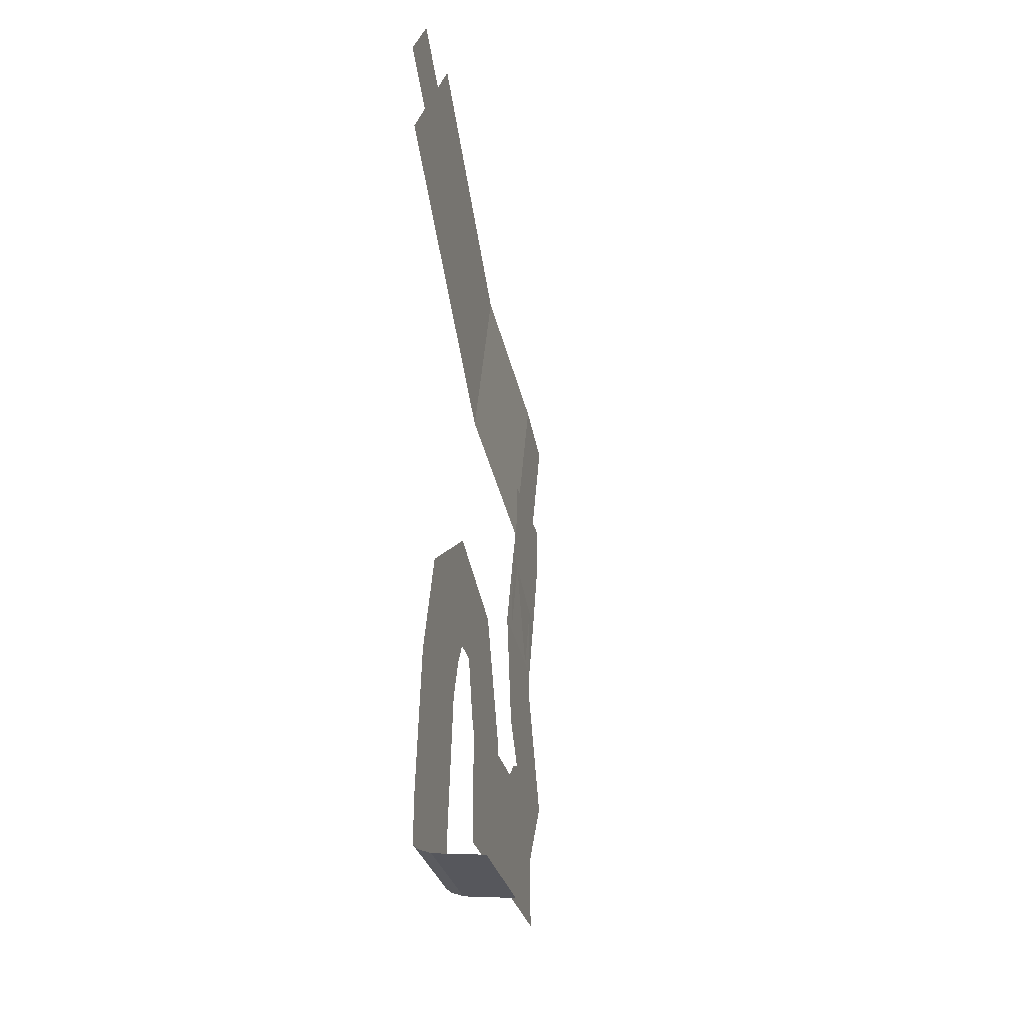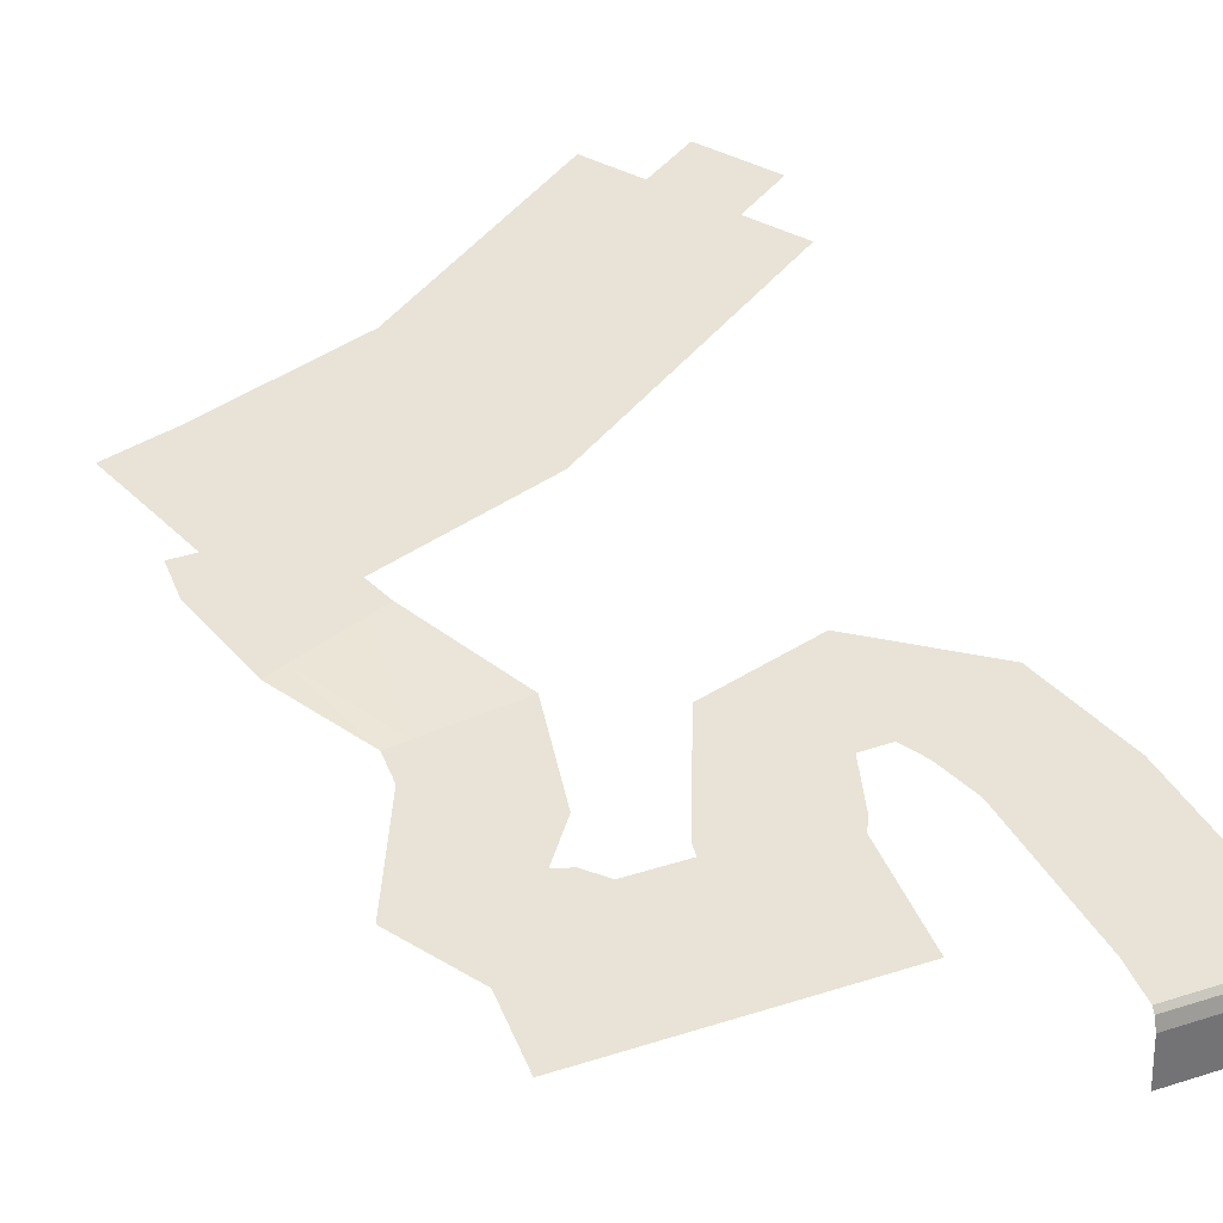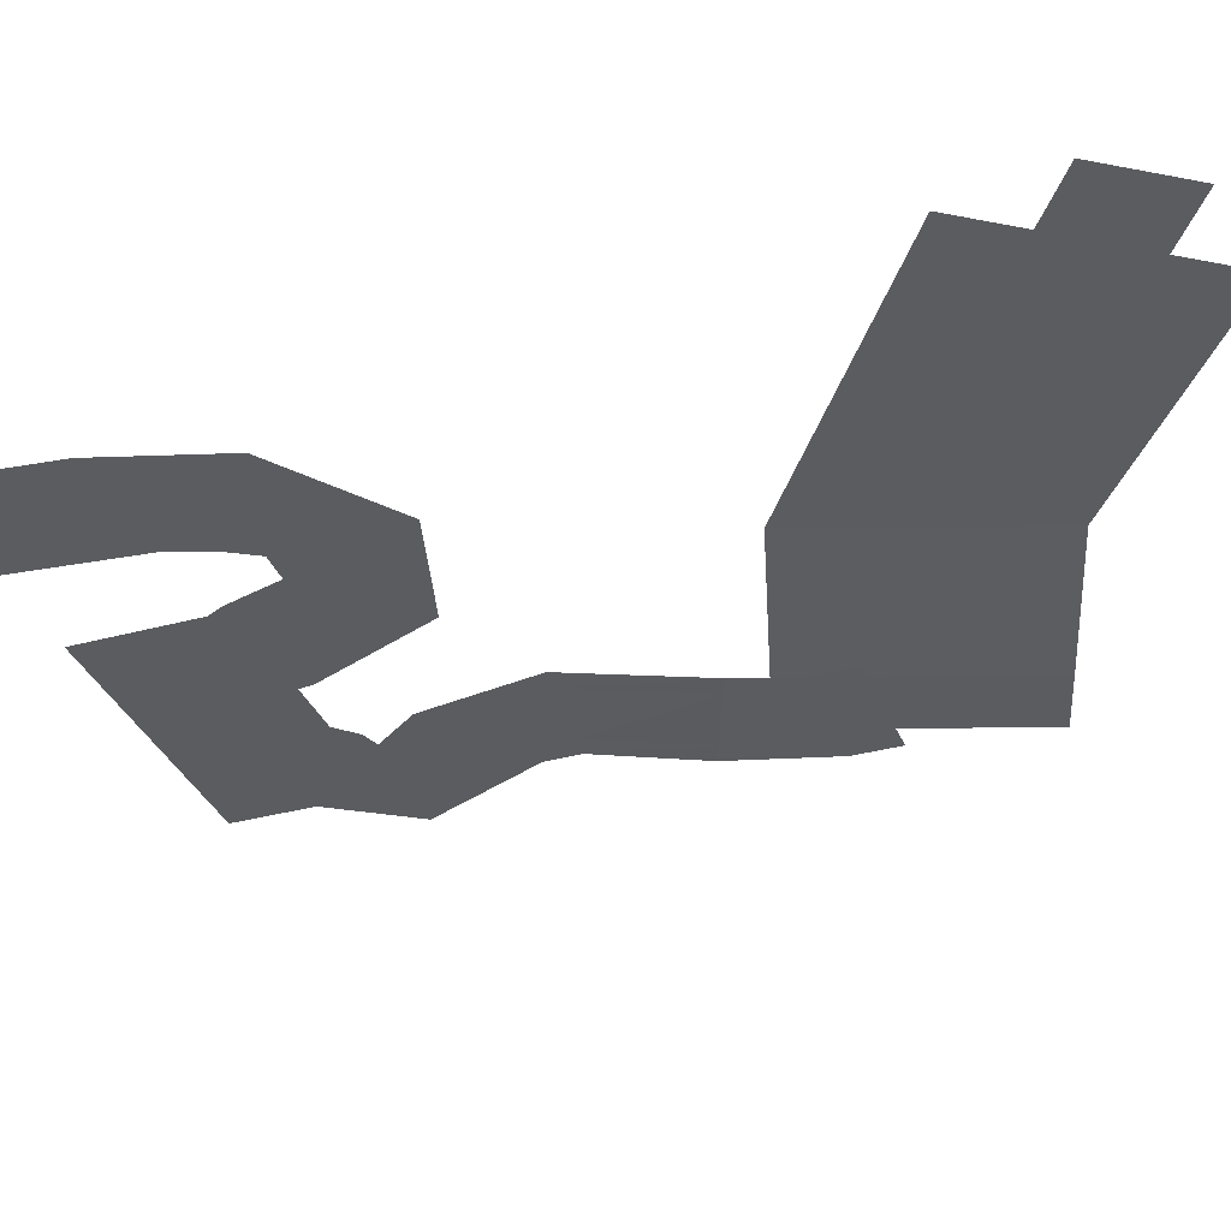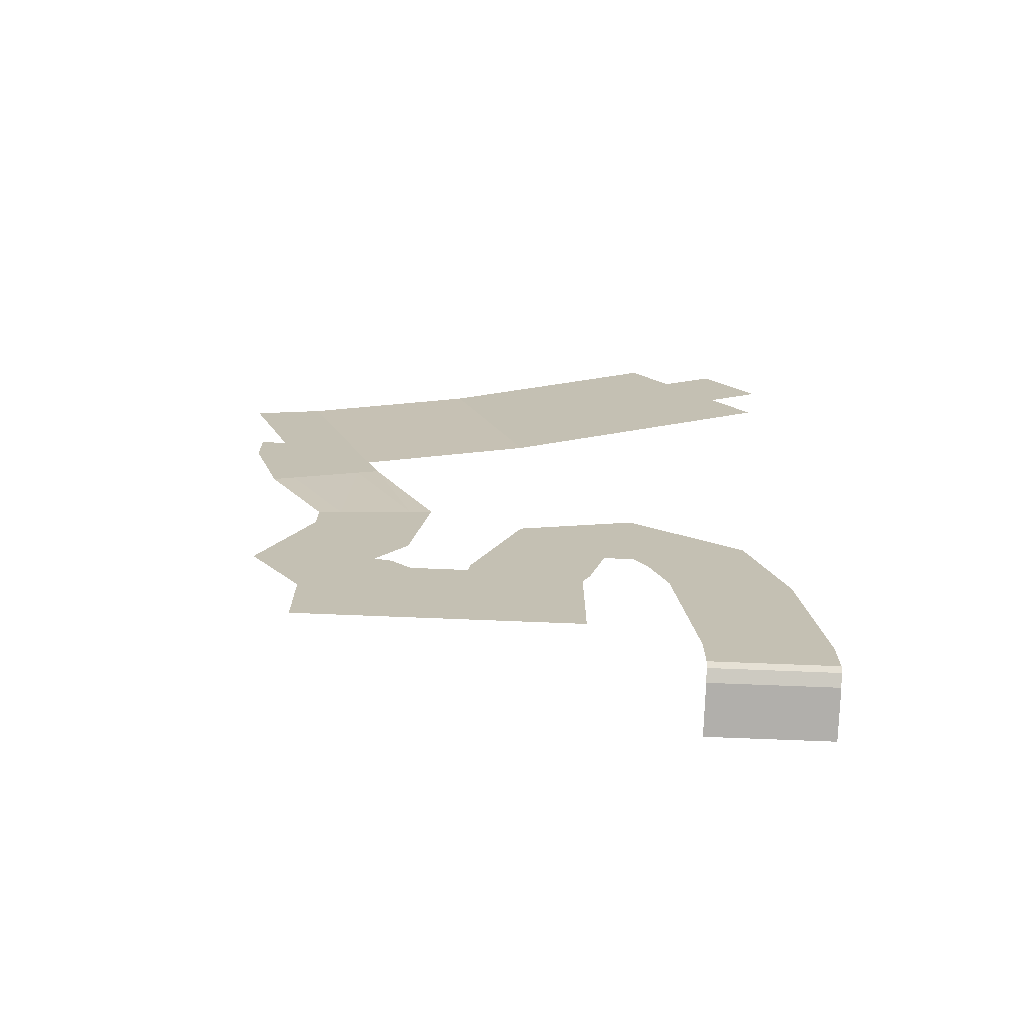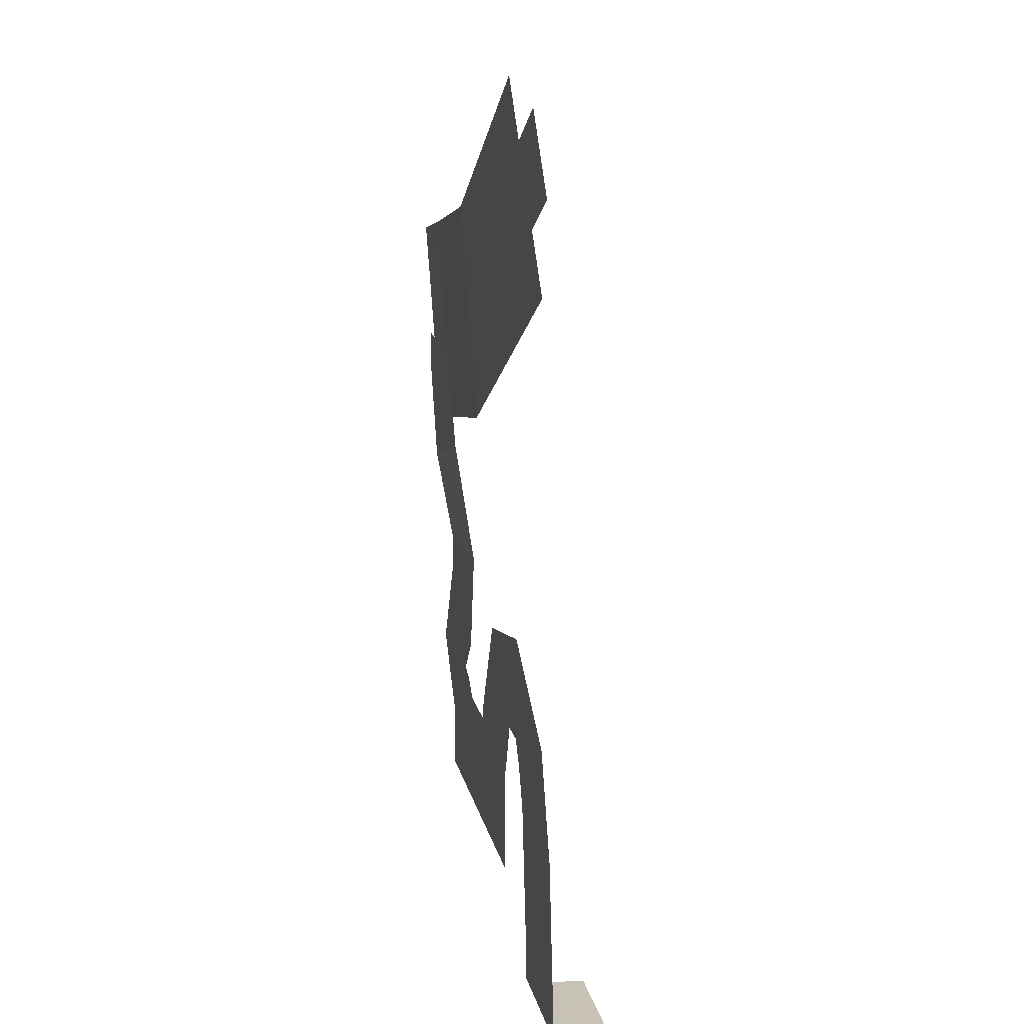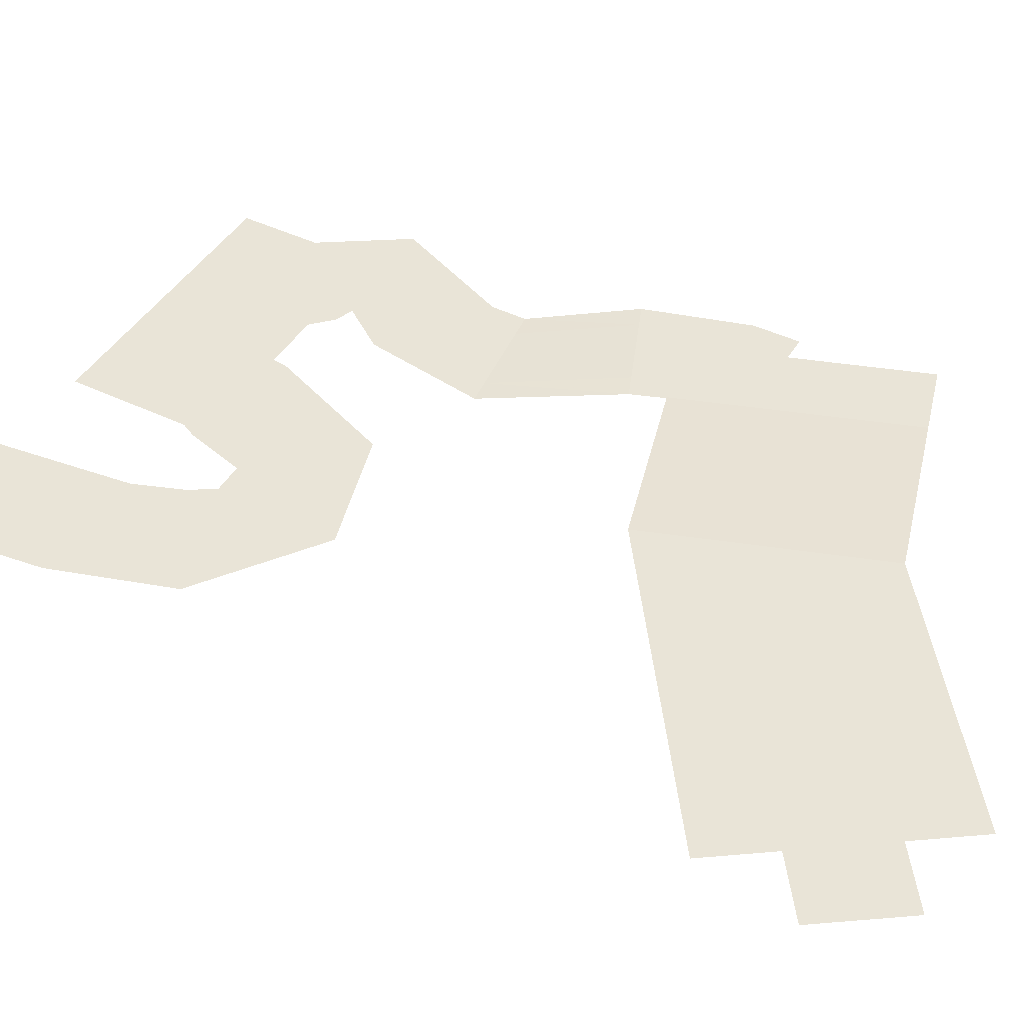
<metadata>
{"format":"obj","ext":"obj","renderer":"f3d","projection":"perspective","resolution":1024,"background":"white","views":[{"elev":-29.1,"azim":102.5,"up":"+Y"},{"elev":41.4,"azim":-20.9,"up":"+Z"},{"elev":-34.0,"azim":110.4,"up":"+Z"},{"elev":-72.3,"azim":-2.3,"up":"+Y"},{"elev":20.0,"azim":76.6,"up":"+Y"},{"elev":43.5,"azim":119.6,"up":"+Z"}]}
</metadata>
<code>
v -9438 -2926 56.16
v -9443 -2919 56.16
v -9452 -2906 56.16
v -9457 -2899 56.16
v -9431 -2921 56.16
v -9436 -2915 56.16
v -9445 -2901 56.16
v -9450 -2894 56.16
v -9424 -2917 56.16
v -9429 -2910 56.16
v -9439 -2896 56.16
v -9443 -2889 56.16
v -9417 -2912 56.16
v -9422 -2905 56.16
v -9432 -2891 56.16
v -9437 -2884 56.16
v -9611 -3018 52.82
v -9627 -3016 52.82
v -9633 -3000 52.82
v -9636 -2992 52.82
v -9599 -3016 52.82
v -9602 -3008 52.82
v -9607 -2992 52.82
v -9610 -2984 52.82
v -9536 -2997 56.16
v -9539 -2989 56.16
v -9544 -2973 56.16
v -9547 -2965 56.16
v -9592 -3040 52.82
v -9596 -3032 52.82
v -9601 -3025 52.82
v -9591 -3039 52.82
v -9594 -3032 52.82
v -9596 -3024 52.82
v -9527 -3020 56.16
v -9530 -3012 56.16
v -9533 -3005 56.16
v -9423 -2947 56.16
v -9428 -2940 56.16
v -9433 -2933 56.16
v -9638 -2984 52.82
v -9641 -2976 52.82
v -9644 -2969 52.82
v -9613 -2977 52.82
v -9616 -2969 52.82
v -9619 -2961 52.82
v -9550 -2957 56.16
v -9552 -2949 56.16
v -9555 -2942 56.16
v -9462 -2892 56.16
v -9467 -2885 56.16
v -9472 -2879 56.16
v -9627 -3067 52.67
v -9637 -3031 52.67
v -9637 -3023 52.67
v -9637 -3014 52.67
v -9619 -3064 52.67
v -9629 -3031 52.67
v -9629 -3023 52.67
v -9629 -3014 52.67
v -9594 -3054 52.67
v -9602 -3031 52.67
v -9602 -3023 52.67
v -9602 -3014 52.67
v -9586 -3051 52.67
v -9594 -3031 52.67
v -9594 -3023 52.67
v -9594 -3014 52.67
v -9624 -3155 50.07
v -9606 -3112 50.07
v -9606 -3100 50.07
v -9616 -3154 50.07
v -9599 -3117 50.07
v -9597 -3099 50.07
v -9589 -3153 50.07
v -9576 -3132 50.07
v -9571 -3095 50.07
v -9581 -3152 50.07
v -9570 -3137 50.07
v -9562 -3094 50.07
v -9526 -3207 50.07
v -9576 -3208 50.07
v -9603 -3187 50.07
v -9530 -3199 50.07
v -9574 -3200 50.07
v -9598 -3181 50.07
v -9544 -3176 50.07
v -9564 -3175 50.07
v -9580 -3160 50.07
v -9548 -3169 50.07
v -9561 -3167 50.07
v -9575 -3154 50.07
v -9486 -3142 50.07
v -9497 -3142 50.07
v -9503 -3163 50.07
v -9486 -3134 50.07
v -9503 -3136 50.07
v -9511 -3162 50.07
v -9485 -3107 50.07
v -9522 -3117 50.07
v -9538 -3157 50.07
v -9485 -3098 50.07
v -9528 -3111 50.07
v -9546 -3156 50.07
v -9468 -3226 50.07
v -9475 -3167 50.07
v -9481 -3151 50.07
v -9460 -3226 50.07
v -9467 -3167 50.07
v -9474 -3146 50.07
v -9433 -3226 50.07
v -9440 -3168 50.07
v -9451 -3132 50.07
v -9425 -3226 50.07
v -9431 -3168 50.07
v -9444 -3127 50.07
v -9468 -3241 50.07
v -9468 -3237 50.07
v -9468 -3228 50.07
v -9460 -3241 50.07
v -9460 -3237 50.07
v -9460 -3228 50.07
v -9433 -3241 50.07
v -9433 -3237 50.07
v -9433 -3228 50.07
v -9425 -3241 50.07
v -9425 -3237 50.07
v -9425 -3228 50.07
v -9468 -3246 25.88
v -9468 -3244 43.93
v -9468 -3243 48.37
v -9460 -3246 25.88
v -9460 -3244 43.93
v -9460 -3243 48.37
v -9433 -3246 25.88
v -9433 -3244 43.93
v -9433 -3243 48.37
v -9425 -3246 25.88
v -9425 -3244 43.93
v -9425 -3243 48.37
v -9531 -3211 50.05
v -9531 -3203 50.05
v -9531 -3194 50.05
v -9531 -3186 50.05
v -9523 -3211 50.05
v -9523 -3203 50.05
v -9523 -3194 50.05
v -9523 -3186 50.05
v -9514 -3211 50.05
v -9514 -3203 50.05
v -9514 -3194 50.05
v -9514 -3186 50.05
v -9506 -3211 50.05
v -9506 -3203 50.05
v -9506 -3194 50.05
v -9506 -3186 50.05
v -9556 -3211 50.05
v -9556 -3203 50.05
v -9556 -3194 50.05
v -9556 -3186 50.05
v -9548 -3211 50.05
v -9548 -3203 50.05
v -9548 -3194 50.05
v -9548 -3186 50.05
v -9539 -3211 50.05
v -9539 -3203 50.05
v -9539 -3194 50.05
v -9539 -3186 50.05
v -9581 -3211 50.05
v -9581 -3203 50.05
v -9581 -3194 50.05
v -9581 -3186 50.05
v -9573 -3211 50.05
v -9573 -3203 50.05
v -9573 -3194 50.05
v -9573 -3186 50.05
v -9564 -3211 50.05
v -9564 -3203 50.05
v -9564 -3194 50.05
v -9564 -3186 50.05
v -9606 -3211 50.05
v -9606 -3203 50.05
v -9606 -3194 50.05
v -9606 -3186 50.05
v -9598 -3211 50.05
v -9598 -3203 50.05
v -9598 -3194 50.05
v -9598 -3186 50.05
v -9589 -3211 50.05
v -9589 -3203 50.05
v -9589 -3194 50.05
v -9589 -3186 50.05
v -9606 -3178 50.05
v -9606 -3169 50.05
v -9606 -3161 50.05
v -9598 -3178 50.05
v -9598 -3169 50.05
v -9598 -3161 50.05
v -9589 -3178 50.05
v -9589 -3169 50.05
v -9589 -3161 50.05
v -9581 -3178 50.05
v -9581 -3169 50.05
v -9581 -3161 50.05
v -9573 -3178 50.05
v -9573 -3169 50.05
v -9573 -3161 50.05
v -9564 -3178 50.05
v -9564 -3169 50.05
v -9564 -3161 50.05
v -9556 -3178 50.05
v -9556 -3169 50.05
v -9556 -3161 50.05
v -9548 -3178 50.05
v -9548 -3169 50.05
v -9548 -3161 50.05
v -9539 -3178 50.05
v -9539 -3169 50.05
v -9539 -3161 50.05
v -9531 -3178 50.05
v -9531 -3169 50.05
v -9531 -3161 50.05
v -9523 -3178 50.05
v -9523 -3169 50.05
v -9523 -3161 50.05
v -9514 -3178 50.05
v -9514 -3169 50.05
v -9514 -3161 50.05
v -9506 -3178 50.05
v -9506 -3169 50.05
v -9506 -3161 50.05
f 1 2 6
f 1 6 5
f 2 3 7
f 2 7 6
f 3 4 8
f 3 8 7
f 5 6 10
f 5 10 9
f 6 7 11
f 6 11 10
f 7 8 12
f 7 12 11
f 9 10 14
f 9 14 13
f 10 11 15
f 10 15 14
f 11 12 16
f 11 16 15
f 17 18 22
f 17 22 21
f 18 19 23
f 18 23 22
f 19 20 24
f 19 24 23
f 21 22 26
f 21 26 25
f 22 23 27
f 22 27 26
f 23 24 28
f 23 28 27
f 25 26 2
f 25 2 1
f 26 27 3
f 26 3 2
f 27 28 4
f 27 4 3
f 29 30 33
f 29 33 32
f 30 31 34
f 30 34 33
f 31 17 21
f 31 21 34
f 32 33 36
f 32 36 35
f 33 34 37
f 33 37 36
f 34 21 25
f 34 25 37
f 35 36 39
f 35 39 38
f 36 37 40
f 36 40 39
f 37 25 1
f 37 1 40
f 20 41 44
f 20 44 24
f 41 42 45
f 41 45 44
f 42 43 46
f 42 46 45
f 24 44 47
f 24 47 28
f 44 45 48
f 44 48 47
f 45 46 49
f 45 49 48
f 28 47 50
f 28 50 4
f 47 48 51
f 47 51 50
f 48 49 52
f 48 52 51
f 53 54 58
f 53 58 57
f 54 55 59
f 54 59 58
f 55 56 60
f 55 60 59
f 57 58 62
f 57 62 61
f 58 59 63
f 58 63 62
f 59 60 64
f 59 64 63
f 61 62 66
f 61 66 65
f 62 63 67
f 62 67 66
f 63 64 68
f 63 68 67
f 69 70 73
f 69 73 72
f 70 71 74
f 70 74 73
f 71 53 57
f 71 57 74
f 72 73 76
f 72 76 75
f 73 74 77
f 73 77 76
f 74 57 61
f 74 61 77
f 75 76 79
f 75 79 78
f 76 77 80
f 76 80 79
f 77 61 65
f 77 65 80
f 81 82 85
f 81 85 84
f 82 83 86
f 82 86 85
f 83 69 72
f 83 72 86
f 84 85 88
f 84 88 87
f 85 86 89
f 85 89 88
f 86 72 75
f 86 75 89
f 87 88 91
f 87 91 90
f 88 89 92
f 88 92 91
f 89 75 78
f 89 78 92
f 93 94 97
f 93 97 96
f 94 95 98
f 94 98 97
f 95 81 84
f 95 84 98
f 96 97 100
f 96 100 99
f 97 98 101
f 97 101 100
f 98 84 87
f 98 87 101
f 99 100 103
f 99 103 102
f 100 101 104
f 100 104 103
f 101 87 90
f 101 90 104
f 105 106 109
f 105 109 108
f 106 107 110
f 106 110 109
f 107 93 96
f 107 96 110
f 108 109 112
f 108 112 111
f 109 110 113
f 109 113 112
f 110 96 99
f 110 99 113
f 111 112 115
f 111 115 114
f 112 113 116
f 112 116 115
f 113 99 102
f 113 102 116
f 117 118 121
f 117 121 120
f 118 119 122
f 118 122 121
f 119 105 108
f 119 108 122
f 120 121 124
f 120 124 123
f 121 122 125
f 121 125 124
f 122 108 111
f 122 111 125
f 123 124 127
f 123 127 126
f 124 125 128
f 124 128 127
f 125 111 114
f 125 114 128
f 129 130 133
f 129 133 132
f 130 131 134
f 130 134 133
f 131 117 120
f 131 120 134
f 132 133 136
f 132 136 135
f 133 134 137
f 133 137 136
f 134 120 123
f 134 123 137
f 135 136 139
f 135 139 138
f 136 137 140
f 136 140 139
f 137 123 126
f 137 126 140
f 141 142 146
f 141 146 145
f 142 143 147
f 142 147 146
f 143 144 148
f 143 148 147
f 145 146 150
f 145 150 149
f 146 147 151
f 146 151 150
f 147 148 152
f 147 152 151
f 149 150 154
f 149 154 153
f 150 151 155
f 150 155 154
f 151 152 156
f 151 156 155
f 157 158 162
f 157 162 161
f 158 159 163
f 158 163 162
f 159 160 164
f 159 164 163
f 161 162 166
f 161 166 165
f 162 163 167
f 162 167 166
f 163 164 168
f 163 168 167
f 165 166 142
f 165 142 141
f 166 167 143
f 166 143 142
f 167 168 144
f 167 144 143
f 169 170 174
f 169 174 173
f 170 171 175
f 170 175 174
f 171 172 176
f 171 176 175
f 173 174 178
f 173 178 177
f 174 175 179
f 174 179 178
f 175 176 180
f 175 180 179
f 177 178 158
f 177 158 157
f 178 179 159
f 178 159 158
f 179 180 160
f 179 160 159
f 181 182 186
f 181 186 185
f 182 183 187
f 182 187 186
f 183 184 188
f 183 188 187
f 185 186 190
f 185 190 189
f 186 187 191
f 186 191 190
f 187 188 192
f 187 192 191
f 189 190 170
f 189 170 169
f 190 191 171
f 190 171 170
f 191 192 172
f 191 172 171
f 184 193 196
f 184 196 188
f 193 194 197
f 193 197 196
f 194 195 198
f 194 198 197
f 188 196 199
f 188 199 192
f 196 197 200
f 196 200 199
f 197 198 201
f 197 201 200
f 192 199 202
f 192 202 172
f 199 200 203
f 199 203 202
f 200 201 204
f 200 204 203
f 172 202 205
f 172 205 176
f 202 203 206
f 202 206 205
f 203 204 207
f 203 207 206
f 176 205 208
f 176 208 180
f 205 206 209
f 205 209 208
f 206 207 210
f 206 210 209
f 180 208 211
f 180 211 160
f 208 209 212
f 208 212 211
f 209 210 213
f 209 213 212
f 160 211 214
f 160 214 164
f 211 212 215
f 211 215 214
f 212 213 216
f 212 216 215
f 164 214 217
f 164 217 168
f 214 215 218
f 214 218 217
f 215 216 219
f 215 219 218
f 168 217 220
f 168 220 144
f 217 218 221
f 217 221 220
f 218 219 222
f 218 222 221
f 144 220 223
f 144 223 148
f 220 221 224
f 220 224 223
f 221 222 225
f 221 225 224
f 148 223 226
f 148 226 152
f 223 224 227
f 223 227 226
f 224 225 228
f 224 228 227
f 152 226 229
f 152 229 156
f 226 227 230
f 226 230 229
f 227 228 231
f 227 231 230

</code>
